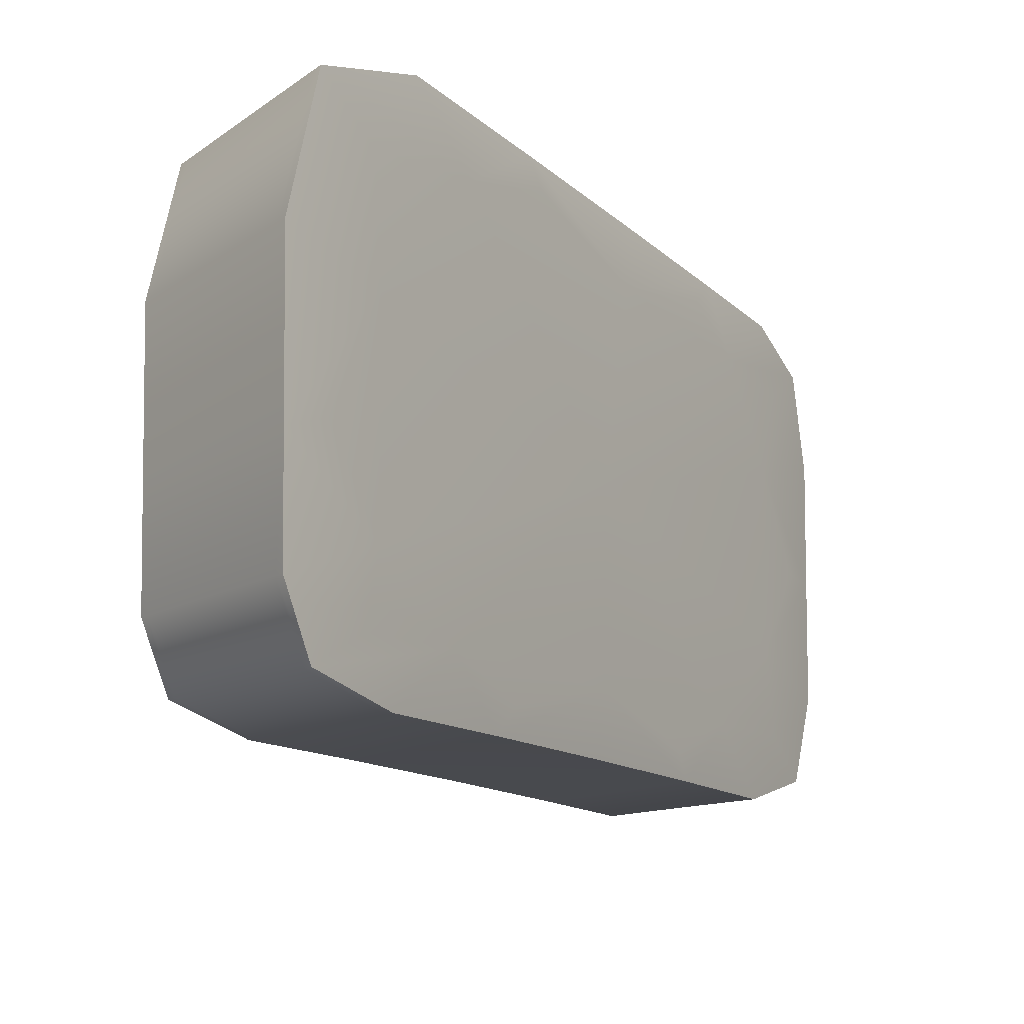
<metadata>
{"format":"obj","ext":"obj","renderer":"f3d","projection":"perspective","resolution":1024,"background":"white","views":[{"elev":-30.2,"azim":-151.9,"up":"+Z"}]}
</metadata>
<code>
v -0.4552 2.354 -0.4841
v -0.54 2.393 -0.5
v -0.4942 2.404 -0.4792
v -0.494 2.025 -0.5746
v -0.4574 2.038 -0.5572
v -0.4697 2.356 -0.6636
v -0.436 2.318 -0.6333
v -0.47 2.393 -0.4749
v -0.4463 2.346 -0.6571
v -0.4538 2.379 -0.5941
v -0.4421 2.353 -0.5787
v -0.4619 2.389 -0.4735
v -0.4459 2.375 -0.5922
v -0.4385 2.342 -0.6549
v -0.478 2.397 -0.4763
v -0.4541 2.349 -0.6592
v -0.4617 2.382 -0.596
v -0.4775 2.39 -0.5999
v -0.4861 2.4 -0.4778
v -0.4696 2.386 -0.5979
v -0.4619 2.353 -0.6614
v -0.4709 2.017 -0.569
v -0.441 2.228 -0.621
v -0.4528 2.24 -0.6374
v -0.4451 2.237 -0.6353
v -0.4495 2.115 -0.5918
v -0.4626 2.108 -0.6033
v -0.4548 2.105 -0.6014
v -0.4632 2.014 -0.5672
v -0.4761 2.25 -0.6437
v -0.4606 2.244 -0.6395
v -0.4684 2.247 -0.6416
v -0.4786 2.019 -0.5709
v -0.4703 2.111 -0.6053
v -0.4857 2.117 -0.6093
v -0.478 2.114 -0.6073
v -0.4863 2.022 -0.5727
v -0.5172 2.062 -0.4088
v -0.4757 2.067 -0.4225
v -0.4934 2.053 -0.4054
v -0.4675 2.038 -0.4877
v -0.4827 2.023 -0.4865
v -0.4749 2.02 -0.485
v -0.4855 2.05 -0.4043
v -0.5014 2.056 -0.4065
v -0.4905 2.026 -0.488
v -0.5061 2.032 -0.491
v -0.4983 2.029 -0.4895
v -0.5093 2.059 -0.4077
v -0.4734 2.139 -0.4185
v -0.49 2.133 -0.4068
v -0.482 2.13 -0.4057
v -0.4654 2.256 -0.4401
v -0.4808 2.271 -0.432
v -0.4728 2.267 -0.4307
v -0.5139 2.143 -0.4103
v -0.498 2.137 -0.4079
v -0.5059 2.14 -0.4091
v -0.4889 2.274 -0.4332
v -0.505 2.281 -0.4357
v -0.4969 2.278 -0.4345
v -0.5388 2.068 -0.5765
v -0.5184 2.415 -0.4836
v -0.517 2.033 -0.5802
v -0.4931 2.367 -0.6703
v -0.5023 2.408 -0.4807
v -0.4775 2.36 -0.6658
v -0.4854 2.393 -0.6018
v -0.5012 2.4 -0.6057
v -0.5103 2.412 -0.4822
v -0.4933 2.397 -0.6038
v -0.4853 2.363 -0.668
v -0.4994 2.26 -0.6502
v -0.4839 2.253 -0.6459
v -0.4916 2.257 -0.648
v -0.5017 2.028 -0.5764
v -0.4934 2.12 -0.6113
v -0.5088 2.126 -0.6153
v -0.5011 2.123 -0.6133
v -0.5094 2.031 -0.5783
v -0.5184 2.354 -0.6557
v -0.5265 2.419 -0.4851
v -0.5009 2.37 -0.6725
v -0.5091 2.404 -0.6077
v -0.5256 2.391 -0.5987
v -0.5345 2.423 -0.4866
v -0.517 2.408 -0.6097
v -0.5087 2.374 -0.6747
v -0.523 2.263 -0.6429
v -0.5071 2.263 -0.6523
v -0.5149 2.266 -0.6545
v -0.5247 2.036 -0.5821
v -0.5165 2.129 -0.6174
v -0.531 2.146 -0.6125
v -0.5242 2.132 -0.6194
v -0.5324 2.039 -0.584
v -0.5409 2.071 -0.4124
v -0.5251 2.065 -0.41
v -0.5139 2.035 -0.4925
v -0.5294 2.04 -0.4955
v -0.5217 2.037 -0.494
v -0.533 2.068 -0.4112
v -0.5378 2.152 -0.4138
v -0.5219 2.146 -0.4114
v -0.5299 2.149 -0.4126
v -0.513 2.285 -0.437
v -0.5291 2.292 -0.4396
v -0.5211 2.288 -0.4383
v -0.5592 2.099 -0.4357
v -0.5488 2.074 -0.4136
v -0.5372 2.043 -0.4971
v -0.5498 2.068 -0.5039
v -0.545 2.046 -0.4986
v -0.5568 2.077 -0.4148
v -0.5574 2.172 -0.4315
v -0.5458 2.156 -0.415
v -0.5538 2.159 -0.4162
v -0.5371 2.295 -0.4409
v -0.55 2.293 -0.454
v -0.5451 2.299 -0.4422
v -0.5457 2.338 -0.4785
v -0.5385 2.425 -0.4874
v -0.5405 2.373 -0.4568
v -0.5492 2.3 -0.4429
v -0.5002 2.354 -0.45
v -0.4902 2.402 -0.4785
v -0.4921 2.351 -0.4487
v -0.501 2.279 -0.4351
v -0.4897 2.061 -0.5953
v -0.4902 2.024 -0.5736
v -0.482 2.058 -0.5934
v -0.4818 2.115 -0.6083
v -0.4719 2.377 -0.6428
v -0.4658 2.354 -0.6625
v -0.4641 2.374 -0.6407
v -0.4736 2.388 -0.5989
v -0.4484 2.367 -0.6365
v -0.4424 2.344 -0.656
v -0.4405 2.363 -0.6344
v -0.4498 2.377 -0.5931
v -0.4659 2.391 -0.4742
v -0.4618 2.396 -0.5323
v -0.4538 2.392 -0.5306
v -0.4578 2.387 -0.4728
v -0.4419 2.373 -0.5912
v -0.449 2.339 -0.5272
v -0.4346 2.34 -0.6538
v -0.4391 2.318 -0.6048
v -0.4562 2.37 -0.6386
v -0.4502 2.347 -0.6581
v -0.4577 2.38 -0.5951
v -0.474 2.395 -0.4756
v -0.4698 2.4 -0.5339
v -0.4858 2.407 -0.5373
v -0.4778 2.403 -0.5356
v -0.4821 2.399 -0.4771
v -0.4657 2.384 -0.597
v -0.458 2.351 -0.6603
v -0.4671 2.015 -0.5681
v -0.4589 2.049 -0.5876
v -0.4587 2.107 -0.6024
v -0.4666 2.052 -0.5895
v -0.4484 2.301 -0.6535
v -0.449 2.239 -0.6364
v -0.4406 2.297 -0.6514
v -0.4392 2.269 -0.6177
v -0.4412 2.236 -0.6343
v -0.4578 2.174 -0.6199
v -0.45 2.17 -0.6179
v -0.4463 2.173 -0.5928
v -0.451 2.104 -0.6004
v -0.4594 2.013 -0.5663
v -0.453 2.083 -0.5699
v -0.4718 2.311 -0.6601
v -0.4723 2.249 -0.6427
v -0.464 2.308 -0.6579
v -0.4567 2.242 -0.6385
v -0.4562 2.304 -0.6557
v -0.4645 2.245 -0.6406
v -0.4748 2.018 -0.5699
v -0.4664 2.11 -0.6043
v -0.4743 2.055 -0.5915
v -0.4655 2.177 -0.622
v -0.481 2.183 -0.6261
v -0.4732 2.18 -0.624
v -0.4741 2.113 -0.6063
v -0.4825 2.021 -0.5718
v -0.5127 2.043 -0.4434
v -0.5132 2.061 -0.4083
v -0.5049 2.041 -0.4421
v -0.5022 2.03 -0.4902
v -0.4895 2.052 -0.4048
v -0.4813 2.032 -0.4382
v -0.4788 2.022 -0.4857
v -0.4891 2.035 -0.4395
v -0.4764 2.012 -0.5322
v -0.4687 2.009 -0.5305
v -0.4603 2.053 -0.5271
v -0.471 2.019 -0.4843
v -0.4815 2.049 -0.4037
v -0.4696 2.07 -0.4582
v -0.4974 2.055 -0.406
v -0.4866 2.025 -0.4872
v -0.497 2.038 -0.4408
v -0.4842 2.015 -0.5339
v -0.4996 2.02 -0.5373
v -0.4919 2.018 -0.5356
v -0.4944 2.028 -0.4887
v -0.5053 2.058 -0.4071
v -0.4679 2.34 -0.4448
v -0.4768 2.269 -0.4313
v -0.476 2.343 -0.4461
v -0.4931 2.086 -0.3985
v -0.486 2.132 -0.4062
v -0.4852 2.083 -0.3974
v -0.4725 2.108 -0.4279
v -0.478 2.129 -0.4051
v -0.4857 2.198 -0.4184
v -0.4777 2.195 -0.4172
v -0.4669 2.192 -0.4428
v -0.4688 2.266 -0.4301
v -0.4595 2.3 -0.4632
v -0.517 2.095 -0.4019
v -0.5099 2.141 -0.4097
v -0.509 2.092 -0.4007
v -0.494 2.135 -0.4074
v -0.5011 2.089 -0.3996
v -0.5019 2.138 -0.4085
v -0.4849 2.273 -0.4326
v -0.4841 2.347 -0.4474
v -0.4937 2.201 -0.4196
v -0.5097 2.208 -0.422
v -0.5017 2.205 -0.4208
v -0.4929 2.276 -0.4338
v -0.5361 2.114 -0.5901
v -0.5362 2.04 -0.5849
v -0.5281 2.075 -0.6052
v -0.528 2.133 -0.6204
v -0.5127 2.069 -0.6012
v -0.5132 2.032 -0.5793
v -0.505 2.066 -0.5993
v -0.5049 2.124 -0.6143
v -0.4954 2.388 -0.6492
v -0.4892 2.365 -0.6691
v -0.4876 2.385 -0.647
v -0.4973 2.399 -0.6048
v -0.4798 2.381 -0.6449
v -0.4736 2.358 -0.6647
v -0.4815 2.391 -0.6009
v -0.4982 2.406 -0.48
v -0.4938 2.411 -0.539
v -0.5144 2.414 -0.4829
v -0.5098 2.418 -0.5424
v -0.5018 2.415 -0.5407
v -0.5063 2.41 -0.4814
v -0.4894 2.395 -0.6028
v -0.4814 2.361 -0.6669
v -0.4951 2.321 -0.6667
v -0.4955 2.258 -0.6491
v -0.4873 2.318 -0.6645
v -0.48 2.252 -0.6448
v -0.4795 2.314 -0.6623
v -0.4878 2.255 -0.6469
v -0.4978 2.026 -0.5755
v -0.4895 2.118 -0.6103
v -0.4974 2.064 -0.5973
v -0.4887 2.186 -0.6281
v -0.5041 2.192 -0.6323
v -0.4964 2.189 -0.6302
v -0.4972 2.121 -0.6123
v -0.5055 2.029 -0.5774
v -0.5234 2.355 -0.6264
v -0.5126 2.375 -0.6758
v -0.5111 2.395 -0.6535
v -0.521 2.409 -0.6107
v -0.5033 2.392 -0.6513
v -0.497 2.368 -0.6714
v -0.5052 2.402 -0.6067
v -0.5224 2.417 -0.4844
v -0.5178 2.422 -0.5441
v -0.5346 2.378 -0.5453
v -0.5257 2.426 -0.5459
v -0.5305 2.421 -0.4859
v -0.5131 2.406 -0.6087
v -0.5048 2.372 -0.6736
v -0.523 2.305 -0.6398
v -0.5187 2.268 -0.6556
v -0.5106 2.328 -0.6711
v -0.5032 2.262 -0.6512
v -0.5028 2.324 -0.6689
v -0.511 2.265 -0.6534
v -0.5209 2.035 -0.5811
v -0.5126 2.127 -0.6163
v -0.5204 2.072 -0.6032
v -0.5119 2.195 -0.6344
v -0.5297 2.207 -0.6139
v -0.5196 2.198 -0.6365
v -0.5203 2.13 -0.6184
v -0.5285 2.037 -0.583
v -0.5163 2.362 -0.4527
v -0.5251 2.29 -0.439
v -0.5244 2.365 -0.4541
v -0.5363 2.052 -0.4473
v -0.537 2.07 -0.4118
v -0.5284 2.049 -0.446
v -0.5255 2.039 -0.4948
v -0.51 2.033 -0.4917
v -0.5206 2.046 -0.4447
v -0.5212 2.064 -0.4094
v -0.5074 2.023 -0.539
v -0.5228 2.029 -0.5424
v -0.5151 2.026 -0.5407
v -0.5178 2.036 -0.4933
v -0.5291 2.067 -0.4106
v -0.5408 2.104 -0.4053
v -0.5338 2.151 -0.4132
v -0.5329 2.101 -0.4041
v -0.5249 2.098 -0.403
v -0.5179 2.145 -0.4108
v -0.5259 2.148 -0.412
v -0.509 2.283 -0.4364
v -0.5083 2.358 -0.4514
v -0.5177 2.211 -0.4232
v -0.5337 2.218 -0.4257
v -0.5257 2.215 -0.4244
v -0.517 2.286 -0.4377
v -0.5542 2.102 -0.4733
v -0.5607 2.079 -0.4154
v -0.552 2.058 -0.45
v -0.5489 2.047 -0.4994
v -0.5449 2.073 -0.413
v -0.5333 2.042 -0.4963
v -0.5442 2.055 -0.4487
v -0.5305 2.032 -0.5442
v -0.5438 2.084 -0.5454
v -0.5382 2.034 -0.5459
v -0.5411 2.045 -0.4979
v -0.5528 2.076 -0.4142
v -0.5577 2.141 -0.4415
v -0.5577 2.16 -0.4168
v -0.5567 2.11 -0.4076
v -0.5418 2.154 -0.4144
v -0.5488 2.107 -0.4065
v -0.5498 2.157 -0.4156
v -0.5331 2.293 -0.4403
v -0.5325 2.369 -0.4555
v -0.5417 2.221 -0.4269
v -0.5525 2.227 -0.4571
v -0.5497 2.224 -0.4282
v -0.5411 2.297 -0.4416
v -0.5446 2.374 -0.4575
v -0.4962 2.353 -0.4494
v -0.4859 2.059 -0.5944
v -0.468 2.376 -0.6417
v -0.4444 2.365 -0.6355
v -0.4578 2.394 -0.5314
v -0.4498 2.39 -0.5298
v -0.4366 2.361 -0.6334
v -0.4523 2.369 -0.6375
v -0.4658 2.398 -0.5331
v -0.4818 2.405 -0.5365
v -0.4738 2.402 -0.5348
v -0.4601 2.372 -0.6396
v -0.4628 2.051 -0.5886
v -0.4445 2.299 -0.6525
v -0.4367 2.296 -0.6503
v -0.4539 2.172 -0.6189
v -0.4462 2.169 -0.6169
v -0.4551 2.048 -0.5867
v -0.4679 2.309 -0.659
v -0.4523 2.302 -0.6546
v -0.4601 2.306 -0.6568
v -0.4705 2.054 -0.5905
v -0.4616 2.175 -0.621
v -0.4771 2.181 -0.6251
v -0.4694 2.178 -0.623
v -0.4782 2.056 -0.5924
v -0.5088 2.042 -0.4427
v -0.4852 2.033 -0.4388
v -0.4726 2.011 -0.5313
v -0.4648 2.008 -0.5297
v -0.4773 2.03 -0.4376
v -0.4931 2.036 -0.4401
v -0.4803 2.014 -0.533
v -0.4958 2.019 -0.5364
v -0.488 2.016 -0.5347
v -0.5009 2.039 -0.4414
v -0.4719 2.342 -0.4454
v -0.4892 2.084 -0.3979
v -0.4812 2.081 -0.3969
v -0.4817 2.196 -0.4178
v -0.4737 2.193 -0.4166
v -0.4639 2.338 -0.4441
v -0.513 2.093 -0.4013
v -0.4971 2.087 -0.3991
v -0.5051 2.09 -0.4002
v -0.48 2.345 -0.4467
v -0.4897 2.2 -0.419
v -0.5057 2.206 -0.4214
v -0.4977 2.203 -0.4202
v -0.4881 2.349 -0.4481
v -0.5319 2.076 -0.6062
v -0.5089 2.068 -0.6002
v -0.4915 2.386 -0.6481
v -0.4758 2.379 -0.6439
v -0.4898 2.409 -0.5381
v -0.5058 2.416 -0.5415
v -0.4978 2.413 -0.5398
v -0.4837 2.383 -0.646
v -0.4912 2.319 -0.6656
v -0.4756 2.313 -0.6612
v -0.4834 2.316 -0.6634
v -0.4935 2.062 -0.5963
v -0.4848 2.184 -0.6271
v -0.5003 2.191 -0.6313
v -0.4926 2.188 -0.6292
v -0.5012 2.065 -0.5983
v -0.515 2.397 -0.6546
v -0.4993 2.39 -0.6502
v -0.5138 2.42 -0.5433
v -0.5297 2.428 -0.5467
v -0.5217 2.424 -0.545
v -0.5072 2.393 -0.6524
v -0.5145 2.329 -0.6722
v -0.499 2.323 -0.6678
v -0.5067 2.326 -0.67
v -0.5166 2.071 -0.6022
v -0.508 2.194 -0.6333
v -0.5234 2.2 -0.6375
v -0.5157 2.197 -0.6354
v -0.5242 2.073 -0.6042
v -0.5204 2.364 -0.4534
v -0.5324 2.051 -0.4467
v -0.5167 2.045 -0.444
v -0.5035 2.022 -0.5381
v -0.5189 2.027 -0.5416
v -0.5112 2.025 -0.5398
v -0.5245 2.048 -0.4453
v -0.5369 2.103 -0.4047
v -0.521 2.096 -0.4024
v -0.5289 2.1 -0.4036
v -0.5042 2.356 -0.4507
v -0.5137 2.21 -0.4226
v -0.5297 2.216 -0.4251
v -0.5217 2.213 -0.4238
v -0.5123 2.36 -0.4521
v -0.5559 2.059 -0.4507
v -0.5402 2.054 -0.448
v -0.5267 2.03 -0.5433
v -0.5421 2.036 -0.5468
v -0.5344 2.033 -0.545
v -0.5481 2.057 -0.4494
v -0.5607 2.112 -0.4082
v -0.5448 2.106 -0.4059
v -0.5527 2.109 -0.407
v -0.5284 2.367 -0.4548
v -0.5377 2.219 -0.4263
v -0.5537 2.226 -0.4288
v -0.5457 2.223 -0.4275
v -0.5365 2.371 -0.4561
v -0.541 2.226 -0.5408
v -0.4545 2.19 -0.5224
f 121 351 122 2
f 122 351 123 86
f 123 351 124 120
f 124 351 121 119
f 125 352 126 3
f 126 352 127 19
f 127 352 128 61
f 128 352 125 60
f 129 353 130 4
f 130 353 131 37
f 131 353 132 36
f 132 353 129 35
f 133 354 134 6
f 134 354 135 21
f 135 354 136 20
f 136 354 133 18
f 137 355 138 9
f 138 355 139 14
f 139 355 140 13
f 140 355 137 10
f 141 356 142 8
f 142 356 140 10
f 140 356 143 13
f 143 356 141 12
f 144 357 143 12
f 143 357 145 13
f 145 357 146 11
f 146 357 144 1
f 147 358 148 7
f 148 358 145 11
f 145 358 139 13
f 139 358 147 14
f 149 359 150 16
f 150 359 137 9
f 137 359 151 10
f 151 359 149 17
f 152 360 153 15
f 153 360 151 17
f 151 360 142 10
f 142 360 152 8
f 126 361 154 3
f 154 361 136 18
f 136 361 155 20
f 155 361 126 19
f 156 362 155 19
f 155 362 157 20
f 157 362 153 17
f 153 362 156 15
f 158 363 149 16
f 149 363 157 17
f 157 363 135 20
f 135 363 158 21
f 159 364 160 29
f 160 364 161 28
f 161 364 162 27
f 162 364 159 22
f 138 365 163 9
f 163 365 164 24
f 164 365 165 25
f 165 365 138 14
f 166 366 147 7
f 147 366 165 14
f 165 366 167 25
f 167 366 166 23
f 164 367 168 24
f 168 367 161 27
f 161 367 169 28
f 169 367 164 25
f 170 368 167 23
f 167 368 169 25
f 169 368 171 28
f 171 368 170 26
f 172 369 173 5
f 173 369 171 26
f 171 369 160 28
f 160 369 172 29
f 174 370 175 30
f 175 370 176 32
f 176 370 134 21
f 134 370 174 6
f 177 371 163 24
f 163 371 150 9
f 150 371 178 16
f 178 371 177 31
f 179 372 178 31
f 178 372 158 16
f 158 372 176 21
f 176 372 179 32
f 180 373 162 22
f 162 373 181 27
f 181 373 182 34
f 182 373 180 33
f 168 374 177 24
f 177 374 183 31
f 183 374 181 34
f 181 374 168 27
f 184 375 132 35
f 132 375 185 36
f 185 375 175 32
f 175 375 184 30
f 186 376 183 34
f 183 376 179 31
f 179 376 185 32
f 185 376 186 36
f 187 377 182 33
f 182 377 186 34
f 186 377 131 36
f 131 377 187 37
f 188 378 189 38
f 189 378 190 49
f 190 378 191 48
f 191 378 188 47
f 192 379 193 44
f 193 379 194 43
f 194 379 195 42
f 195 379 192 40
f 159 380 196 22
f 196 380 194 42
f 194 380 197 43
f 197 380 159 29
f 198 381 172 5
f 172 381 197 29
f 197 381 199 43
f 199 381 198 41
f 200 382 201 39
f 201 382 199 41
f 199 382 193 43
f 193 382 200 44
f 202 383 195 40
f 195 383 203 42
f 203 383 204 46
f 204 383 202 45
f 196 384 180 22
f 180 384 205 33
f 205 384 203 46
f 203 384 196 42
f 206 385 191 47
f 191 385 207 48
f 207 385 130 37
f 130 385 206 4
f 208 386 205 46
f 205 386 187 33
f 187 386 207 37
f 207 386 208 48
f 209 387 204 45
f 204 387 208 46
f 208 387 190 48
f 190 387 209 49
f 141 388 210 12
f 210 388 211 55
f 211 388 212 54
f 212 388 141 8
f 192 389 213 40
f 213 389 214 51
f 214 389 215 52
f 215 389 192 44
f 216 390 200 39
f 200 390 215 44
f 215 390 217 52
f 217 390 216 50
f 214 391 218 51
f 218 391 211 54
f 211 391 219 55
f 219 391 214 52
f 220 392 217 50
f 217 392 219 52
f 219 392 221 55
f 221 392 220 53
f 144 393 222 1
f 222 393 221 53
f 221 393 210 55
f 210 393 144 12
f 223 394 224 56
f 224 394 225 58
f 225 394 189 49
f 189 394 223 38
f 226 395 213 51
f 213 395 202 40
f 202 395 227 45
f 227 395 226 57
f 228 396 227 57
f 227 396 209 45
f 209 396 225 49
f 225 396 228 58
f 152 397 212 8
f 212 397 229 54
f 229 397 230 59
f 230 397 152 15
f 218 398 226 51
f 226 398 231 57
f 231 398 229 59
f 229 398 218 54
f 232 399 128 60
f 128 399 233 61
f 233 399 224 58
f 224 399 232 56
f 234 400 231 59
f 231 400 228 57
f 228 400 233 58
f 233 400 234 61
f 156 401 230 15
f 230 401 234 59
f 234 401 127 61
f 127 401 156 19
f 235 402 236 62
f 236 402 237 96
f 237 402 238 95
f 238 402 235 94
f 239 403 240 64
f 240 403 241 80
f 241 403 242 79
f 242 403 239 78
f 243 404 244 65
f 244 404 245 72
f 245 404 246 71
f 246 404 243 69
f 247 405 248 67
f 248 405 133 6
f 133 405 249 18
f 249 405 247 68
f 250 406 251 66
f 251 406 249 68
f 249 406 154 18
f 154 406 250 3
f 252 407 253 63
f 253 407 246 69
f 246 407 254 71
f 254 407 252 70
f 255 408 254 70
f 254 408 256 71
f 256 408 251 68
f 251 408 255 66
f 257 409 247 67
f 247 409 256 68
f 256 409 245 71
f 245 409 257 72
f 258 410 259 73
f 259 410 260 75
f 260 410 244 72
f 244 410 258 65
f 261 411 174 30
f 174 411 248 6
f 248 411 262 67
f 262 411 261 74
f 263 412 262 74
f 262 412 257 67
f 257 412 260 72
f 260 412 263 75
f 264 413 129 4
f 129 413 265 35
f 265 413 266 77
f 266 413 264 76
f 184 414 261 30
f 261 414 267 74
f 267 414 265 77
f 265 414 184 35
f 268 415 242 78
f 242 415 269 79
f 269 415 259 75
f 259 415 268 73
f 270 416 267 77
f 267 416 263 74
f 263 416 269 75
f 269 416 270 79
f 271 417 266 76
f 266 417 270 77
f 270 417 241 79
f 241 417 271 80
f 272 418 273 81
f 273 418 274 88
f 274 418 275 87
f 275 418 272 85
f 276 419 277 83
f 277 419 243 65
f 243 419 278 69
f 278 419 276 84
f 279 420 280 82
f 280 420 278 84
f 278 420 253 69
f 253 420 279 63
f 122 421 281 2
f 281 421 275 85
f 275 421 282 87
f 282 421 122 86
f 283 422 282 86
f 282 422 284 87
f 284 422 280 84
f 280 422 283 82
f 285 423 276 83
f 276 423 284 84
f 284 423 274 87
f 274 423 285 88
f 286 424 287 89
f 287 424 288 91
f 288 424 273 88
f 273 424 286 81
f 289 425 258 73
f 258 425 277 65
f 277 425 290 83
f 290 425 289 90
f 291 426 290 90
f 290 426 285 83
f 285 426 288 88
f 288 426 291 91
f 292 427 239 64
f 239 427 293 78
f 293 427 294 93
f 294 427 292 92
f 268 428 289 73
f 289 428 295 90
f 295 428 293 93
f 293 428 268 78
f 296 429 238 94
f 238 429 297 95
f 297 429 287 91
f 287 429 296 89
f 298 430 295 93
f 295 430 291 90
f 291 430 297 91
f 297 430 298 95
f 299 431 294 92
f 294 431 298 93
f 298 431 237 95
f 237 431 299 96
f 252 432 300 70
f 300 432 301 108
f 301 432 302 107
f 302 432 252 63
f 303 433 304 97
f 304 433 305 102
f 305 433 306 101
f 306 433 303 100
f 188 434 307 47
f 307 434 308 99
f 308 434 309 98
f 309 434 188 38
f 206 435 264 4
f 264 435 310 76
f 310 435 307 99
f 307 435 206 47
f 240 436 311 64
f 311 436 306 100
f 306 436 312 101
f 312 436 240 80
f 271 437 312 80
f 312 437 313 101
f 313 437 310 99
f 310 437 271 76
f 314 438 308 98
f 308 438 313 99
f 313 438 305 101
f 305 438 314 102
f 304 439 315 97
f 315 439 316 103
f 316 439 317 105
f 317 439 304 102
f 223 440 309 38
f 309 440 318 98
f 318 440 319 104
f 319 440 223 56
f 314 441 317 102
f 317 441 320 105
f 320 441 318 104
f 318 441 314 98
f 250 442 125 3
f 125 442 321 60
f 321 442 322 106
f 322 442 250 66
f 232 443 319 56
f 319 443 323 104
f 323 443 321 106
f 321 443 232 60
f 316 444 324 103
f 324 444 301 107
f 301 444 325 108
f 325 444 316 105
f 323 445 320 104
f 320 445 325 105
f 325 445 326 108
f 326 445 323 106
f 255 446 322 66
f 322 446 326 106
f 326 446 300 108
f 300 446 255 70
f 327 447 328 109
f 328 447 329 114
f 329 447 330 113
f 330 447 327 112
f 331 448 303 97
f 303 448 332 100
f 332 448 333 111
f 333 448 331 110
f 311 449 292 64
f 292 449 334 92
f 334 449 332 111
f 332 449 311 100
f 335 450 330 112
f 330 450 336 113
f 336 450 236 96
f 236 450 335 62
f 337 451 334 111
f 334 451 299 92
f 299 451 336 96
f 336 451 337 113
f 338 452 333 110
f 333 452 337 111
f 337 452 329 113
f 329 452 338 114
f 339 453 340 115
f 340 453 341 117
f 341 453 328 114
f 328 453 339 109
f 342 454 315 103
f 315 454 331 97
f 331 454 343 110
f 343 454 342 116
f 344 455 343 116
f 343 455 338 110
f 338 455 341 114
f 341 455 344 117
f 279 456 302 63
f 302 456 345 107
f 345 456 346 118
f 346 456 279 82
f 324 457 342 103
f 342 457 347 116
f 347 457 345 118
f 345 457 324 107
f 348 458 124 119
f 124 458 349 120
f 349 458 340 117
f 340 458 348 115
f 350 459 347 118
f 347 459 344 116
f 344 459 349 117
f 349 459 350 120
f 283 460 346 82
f 346 460 350 118
f 350 460 123 120
f 123 460 283 86
f 121 461 348 119
f 348 461 339 115
f 339 461 327 109
f 327 461 335 112
f 335 461 235 62
f 235 461 296 94
f 296 461 286 89
f 286 461 272 81
f 272 461 281 85
f 281 461 121 2
f 146 462 148 11
f 148 462 166 7
f 166 462 170 23
f 170 462 173 26
f 173 462 198 5
f 198 462 201 41
f 201 462 216 39
f 216 462 220 50
f 220 462 222 53
f 222 462 146 1

</code>
